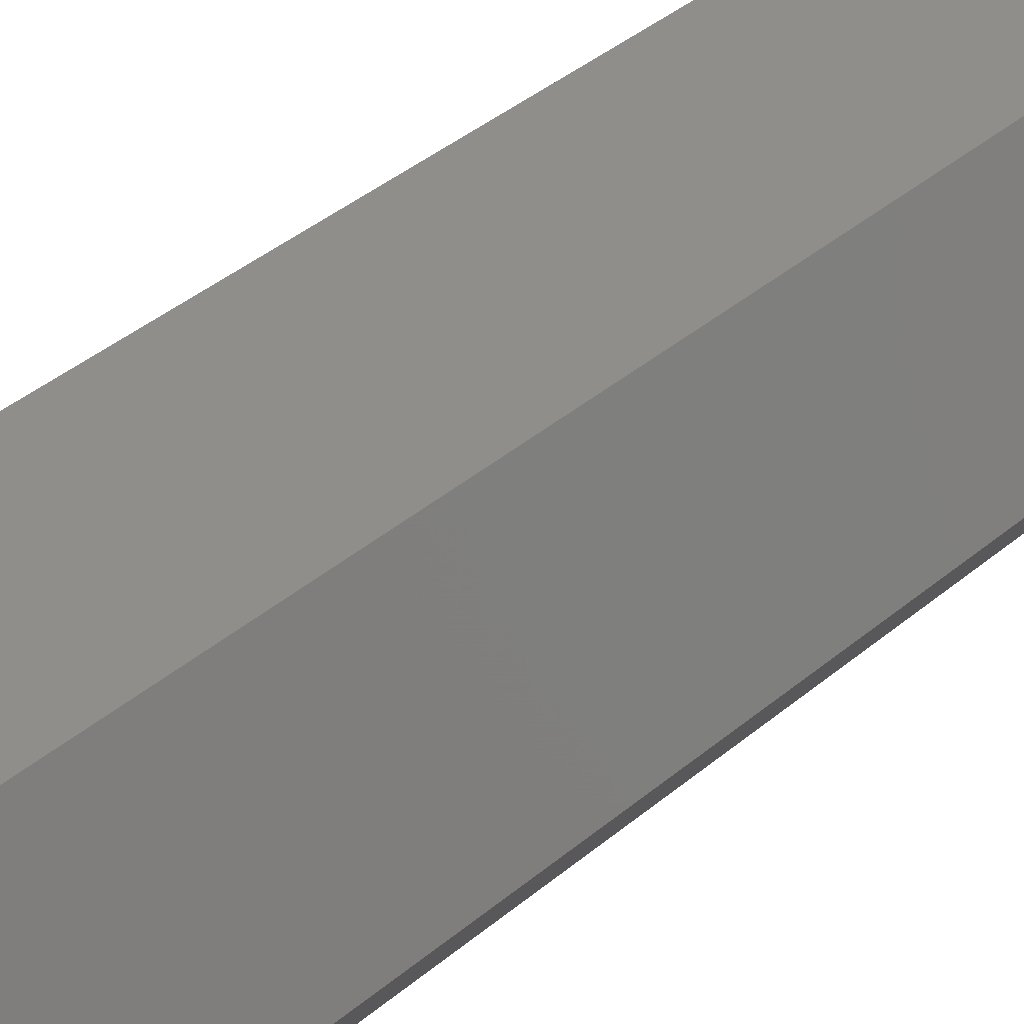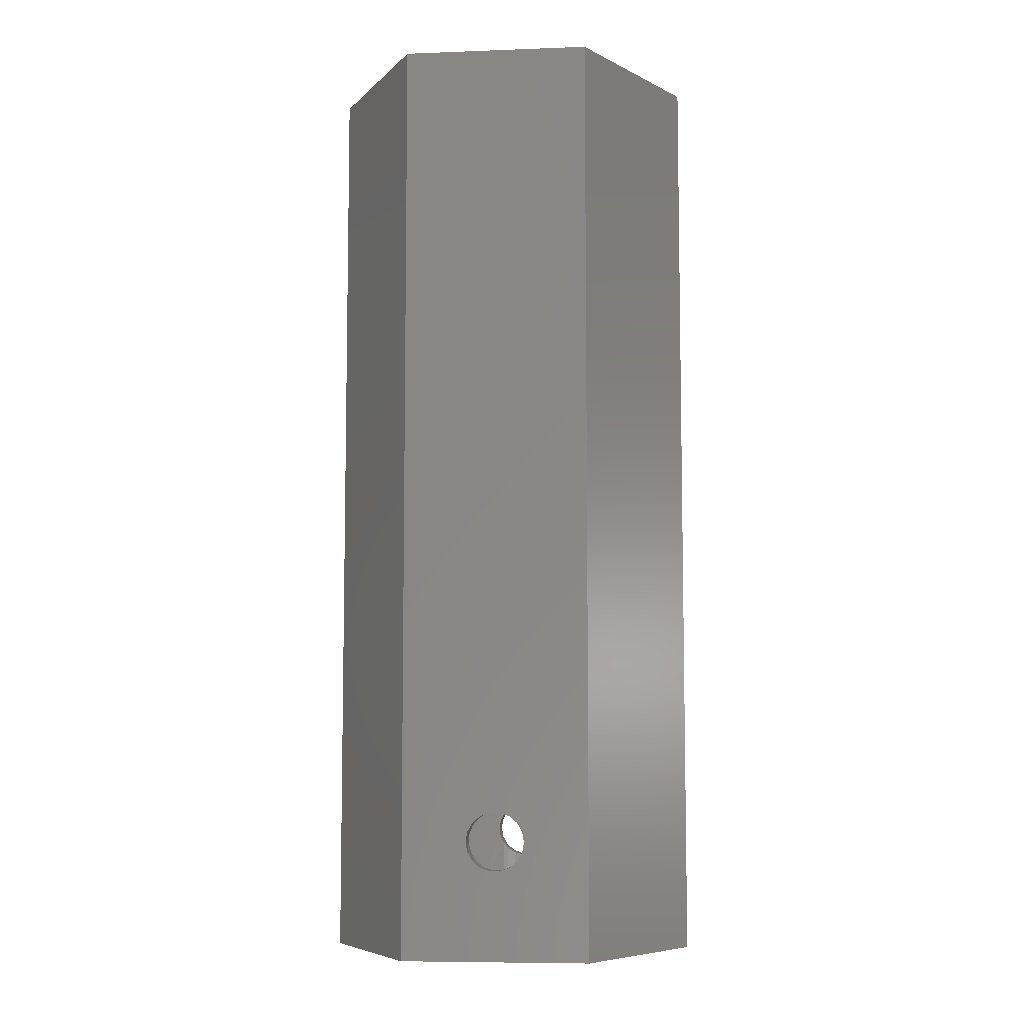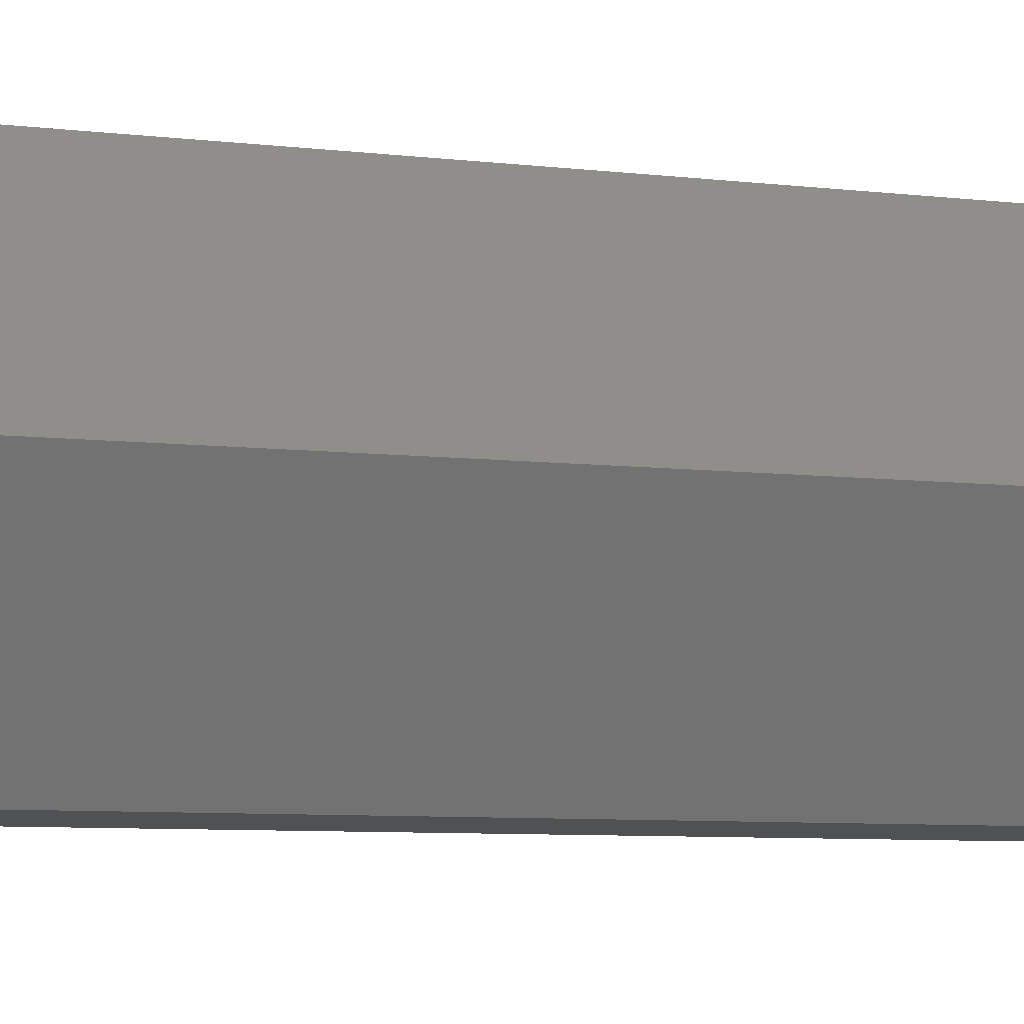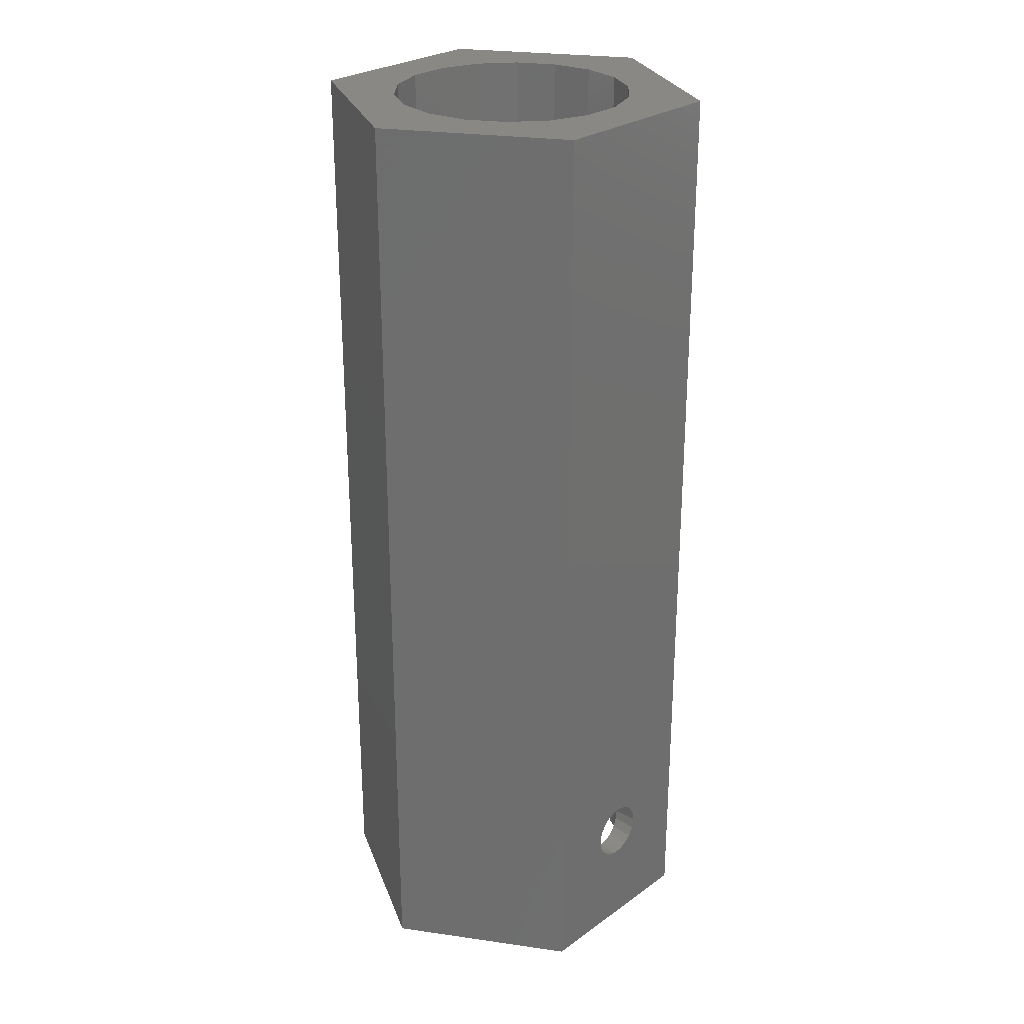
<metadata>
{"format":"stl","ext":"stl","renderer":"f3d","projection":"perspective","resolution":1024,"background":"white","views":[{"elev":43.3,"azim":-134.1,"up":"+Z"},{"elev":-7.2,"azim":126.1,"up":"+Y"},{"elev":-6.9,"azim":-110.4,"up":"+Z"},{"elev":27.0,"azim":72.5,"up":"+Y"}]}
</metadata>
<code>
# stl→obj: 264 verts, 536 faces
v -4.864 12.7 12.88
v -3.308 12.7 11.57
v -4.058 12.7 10.28
v -3.175 12.7 14.3
v -2.159 12.7 12.54
v 4.864 12.7 12.88
v 3.308 12.7 11.57
v 2.159 12.7 12.54
v 5.967 12.7 10.97
v 4.058 12.7 10.28
v -6.35 12.7 8.799
v -4.318 12.7 8.799
v -4.058 12.7 7.322
v -5.967 12.7 10.97
v -1.103 12.7 15.05
v -0.7498 12.7 13.05
v 6.35 12.7 8.799
v 4.318 12.7 8.799
v 4.864 12.7 4.717
v 3.308 12.7 6.023
v 4.058 12.7 7.322
v 3.175 12.7 3.3
v 2.159 12.7 5.059
v 1.103 12.7 2.545
v 0.7498 12.7 4.546
v -1.103 12.7 2.545
v -0.7498 12.7 4.546
v 1.103 12.7 15.05
v 0.7498 12.7 13.05
v 3.175 12.7 14.3
v 5.967 12.7 6.627
v -4.864 12.7 4.717
v -3.308 12.7 6.023
v -2.159 12.7 5.059
v -5.967 12.7 6.627
v -3.175 12.7 3.3
v 1.103 25.4 2.545
v -1.103 25.4 2.545
v -3.175 25.4 3.3
v -4.864 25.4 4.717
v -5.967 25.4 6.627
v -6.35 25.4 8.799
v -5.967 25.4 10.97
v -4.864 25.4 12.88
v -3.175 25.4 14.3
v -1.103 25.4 15.05
v 1.103 25.4 15.05
v 3.175 25.4 14.3
v 4.864 25.4 12.88
v 5.967 25.4 10.97
v 6.35 25.4 8.799
v 5.967 25.4 6.627
v 4.864 25.4 4.717
v 3.175 25.4 3.3
v 0.7498 11.11 4.546
v 2.159 11.11 5.059
v -0.7498 11.11 4.546
v -2.159 11.11 5.059
v -3.308 11.11 6.023
v -4.058 11.11 7.322
v -4.318 11.11 8.799
v -4.058 11.11 10.28
v -3.308 11.11 11.57
v -2.159 11.11 12.54
v -0.7498 11.11 13.05
v 0.7498 11.11 13.05
v 2.159 11.11 12.54
v 3.308 11.11 11.57
v 4.058 11.11 10.28
v 4.318 11.11 8.799
v 4.058 11.11 7.322
v 3.308 11.11 6.023
v -3.763 11.11 11.96
v -4.616 11.11 10.48
v -4.912 11.11 8.799
v 4.912 11.11 8.799
v 4.616 11.11 10.48
v -2.456 11.11 13.05
v -4.616 11.11 7.119
v -3.763 11.11 5.642
v -2.456 11.11 4.545
v 3.763 11.11 11.96
v -0.8529 11.11 3.962
v 2.456 11.11 4.545
v 3.763 11.11 5.642
v 4.616 11.11 7.119
v 2.456 11.11 13.05
v 0.8529 11.11 3.962
v 0.8529 11.11 13.64
v -0.8529 11.11 13.64
v -3.81 6.422 15.4
v -5.837 6.422 13.7
v -7.16 6.422 11.41
v -7.62 6.422 8.799
v -7.16 6.422 6.193
v -5.837 6.422 3.901
v -3.81 6.422 2.2
v -1.323 6.422 1.295
v 1.323 6.422 1.295
v 3.81 6.422 2.2
v 5.837 6.422 3.901
v 7.16 6.422 6.193
v 7.62 6.422 8.799
v 7.16 6.422 11.41
v 5.837 6.422 13.7
v 3.81 6.422 15.4
v 1.323 6.422 16.3
v -1.323 6.422 16.3
v -1.323 -25.4 16.3
v -3.81 -25.4 15.4
v 1.323 -25.4 16.3
v 3.81 -25.4 15.4
v 5.837 -25.4 13.7
v 7.16 -25.4 11.41
v 7.62 -25.4 8.799
v 1.323 -25.4 1.295
v 3.81 -25.4 2.2
v -1.323 -25.4 1.295
v -7.16 -25.4 6.193
v -5.837 -25.4 3.901
v -7.62 -25.4 8.799
v -5.837 -25.4 13.7
v -6.028 -20.26 13.46
v -5.915 -20.06 13.6
v -6.301 -20.53 13.08
v -6.17 -20.41 13.26
v -6.581 -20.64 12.64
v -6.455 -20.59 12.84
v -6.827 -20.56 12.18
v -6.728 -20.59 12.37
v -7.021 -20.32 11.76
v -6.954 -20.41 11.91
v -7.157 -19.94 11.41
v -7.116 -20.06 11.52
v -7.16 -25.4 11.41
v -7.16 -19.92 11.4
v -5.775 -18.34 13.77
v -5.836 -18.21 13.7
v -5.669 -18.85 13.89
v -5.738 -18.51 13.81
v -5.675 -19.05 13.88
v -5.684 -19.38 13.87
v -5.81 -19.86 13.73
v -5.738 -19.59 13.81
v -5.837 -19.91 13.7
v -6.986 -17.71 11.84
v -7.12 -18.04 11.51
v -7.135 -18.07 11.48
v -6.773 -17.5 12.29
v -6.957 -17.69 11.9
v -6.514 -17.47 12.75
v -6.73 -17.5 12.37
v -6.238 -17.61 13.17
v -6.457 -17.5 12.84
v -5.979 -17.91 13.52
v -6.17 -17.69 13.27
v -5.915 -18.04 13.6
v -7.211 -19.59 11.26
v -7.231 -19.45 11.2
v -7.22 -18.53 11.23
v -7.248 -19.05 11.15
v -7.16 -18.21 11.4
v -7.216 -18.51 11.25
v 7.051 -17.84 5.91
v 7.115 -18.04 6.076
v 6.862 -17.57 5.485
v 6.952 -17.69 5.688
v 6.617 -17.46 5.021
v 6.727 -17.51 5.228
v 6.345 -17.54 4.579
v 6.455 -17.51 4.757
v 6.075 -17.78 4.199
v 6.169 -17.69 4.331
v 5.844 -18.16 3.909
v 5.913 -18.04 3.996
v 5.837 -18.18 3.901
v 7.193 -19.76 6.284
v 7.159 -19.89 6.193
v 7.244 -19.25 6.435
v 7.211 -19.59 6.336
v 7.237 -18.72 6.414
v 7.241 -19.05 6.427
v 7.175 -18.24 6.232
v 7.21 -18.51 6.336
v 7.16 -18.19 6.193
v 5.837 -25.4 3.901
v 6.129 -20.39 4.271
v 5.909 -20.06 3.989
v 5.885 -20.03 3.958
v 6.411 -20.6 4.679
v 6.167 -20.41 4.327
v 7.16 -25.4 6.193
v 6.681 -20.63 5.135
v 6.455 -20.6 4.754
v 6.909 -20.49 5.584
v 6.728 -20.6 5.228
v 7.081 -20.19 5.983
v 6.954 -20.41 5.689
v 7.116 -20.06 6.077
v 5.696 -18.65 3.737
v 5.736 -18.51 3.784
v 5.661 -19.05 3.698
v 5.72 -19.57 3.764
v 5.837 -19.89 3.901
v 5.728 -19.59 3.773
v -4.419 -15.09 2.591
v -4.019 -15.29 2.325
v -4.713 -14.81 2.811
v -5.526 -25.4 3.552
v -2.635 -14.6 1.649
v -3.254 -15.15 1.909
v -3.662 -15.3 2.117
v -3.809 -15.3 2.202
v -1.525 -25.4 1.333
v -5.537 -25.4 1.384
v -3.475 -25.4 0.1934
v 6.826 -19.05 3.025
v 6.874 -19.59 3.108
v 7.012 -20.07 3.346
v 7.223 -20.42 3.712
v 7.482 -20.61 4.161
v 7.758 -20.61 4.638
v 8.017 -20.42 5.087
v 8.228 -20.07 5.453
v 8.366 -19.59 5.691
v 8.414 -19.05 5.774
v 8.366 -18.51 5.691
v 8.228 -18.03 5.453
v 8.017 -17.68 5.087
v 7.758 -17.49 4.638
v 7.482 -17.49 4.161
v 7.223 -17.68 3.712
v 7.012 -18.03 3.346
v 6.874 -18.51 3.108
v -8.414 -19.05 11.82
v -8.366 -18.51 11.91
v -8.228 -18.03 12.15
v -8.017 -17.68 12.51
v -7.758 -17.49 12.96
v -7.482 -17.49 13.44
v -7.223 -17.68 13.89
v -7.012 -18.03 14.25
v -6.874 -18.51 14.49
v -6.826 -19.05 14.57
v -6.874 -19.59 14.49
v -7.012 -20.07 14.25
v -7.223 -20.42 13.89
v -7.482 -20.61 13.44
v -7.758 -20.61 12.96
v -8.017 -20.42 12.51
v -8.228 -20.07 12.15
v -8.366 -19.59 11.91
v 10.16 25.4 8.799
v 10.16 -25.4 8.799
v 5.08 -25.4 0
v 5.08 25.4 0
v 5.08 25.4 17.6
v 5.08 -25.4 17.6
v -5.08 25.4 17.6
v -5.08 -25.4 17.6
v -10.16 -25.4 8.799
v -5.08 -25.4 0
v -10.16 25.4 8.799
v -5.08 25.4 0
f 1 2 3
f 4 5 2
f 6 7 8
f 6 9 10
f 11 12 13
f 11 14 3
f 2 1 4
f 15 16 5
f 10 7 6
f 9 17 18
f 19 20 21
f 19 22 23
f 24 25 23
f 26 27 25
f 3 12 11
f 5 4 15
f 28 29 16
f 28 30 8
f 18 10 9
f 17 31 21
f 23 20 19
f 25 24 26
f 32 33 34
f 35 13 33
f 3 14 1
f 8 29 28
f 21 18 17
f 23 22 24
f 36 34 27
f 33 32 35
f 16 15 28
f 21 31 19
f 34 36 32
f 8 30 6
f 13 35 11
f 27 26 36
f 37 24 22
f 38 26 24
f 39 36 26
f 40 32 36
f 41 35 32
f 42 11 35
f 43 14 11
f 44 1 14
f 45 4 1
f 46 15 4
f 47 28 15
f 48 30 28
f 49 6 30
f 50 9 6
f 51 17 9
f 52 31 17
f 53 19 31
f 54 22 19
f 19 53 54
f 31 52 53
f 17 51 52
f 9 50 51
f 6 49 50
f 30 48 49
f 28 47 48
f 15 46 47
f 4 45 46
f 1 44 45
f 14 43 44
f 11 42 43
f 35 41 42
f 32 40 41
f 36 39 40
f 26 38 39
f 24 37 38
f 22 54 37
f 25 55 56
f 27 57 55
f 34 58 57
f 33 59 58
f 13 60 59
f 12 61 60
f 3 62 61
f 2 63 62
f 5 64 63
f 16 65 64
f 29 66 65
f 8 67 66
f 7 68 67
f 10 69 68
f 18 70 69
f 21 71 70
f 20 72 71
f 23 56 72
f 72 20 23
f 71 21 20
f 70 18 21
f 69 10 18
f 68 7 10
f 67 8 7
f 66 29 8
f 65 16 29
f 64 5 16
f 63 2 5
f 62 3 2
f 61 12 3
f 60 13 12
f 59 33 13
f 58 34 33
f 57 27 34
f 55 25 27
f 56 23 25
f 73 74 62
f 74 75 61
f 76 70 71
f 76 77 69
f 78 64 65
f 78 73 63
f 61 62 74
f 75 79 60
f 79 80 59
f 80 81 58
f 69 70 76
f 82 68 69
f 63 64 78
f 60 61 75
f 58 59 80
f 81 83 57
f 84 85 72
f 85 86 71
f 69 77 82
f 87 67 68
f 62 63 73
f 57 58 81
f 83 88 55
f 88 84 56
f 71 72 85
f 68 82 87
f 89 66 67
f 90 65 66
f 59 60 79
f 56 55 88
f 71 86 76
f 66 89 90
f 55 57 83
f 67 87 89
f 72 56 84
f 65 90 78
f 91 92 73
f 92 93 74
f 93 94 75
f 94 95 79
f 95 96 80
f 97 81 80
f 97 98 83
f 98 99 88
f 100 84 88
f 100 101 85
f 101 102 86
f 102 103 76
f 103 104 77
f 105 82 77
f 105 106 87
f 106 107 89
f 107 108 90
f 91 78 90
f 90 108 91
f 90 89 107
f 89 87 106
f 87 82 105
f 77 104 105
f 77 76 103
f 76 86 102
f 86 85 101
f 85 84 100
f 88 99 100
f 88 83 98
f 83 81 97
f 80 96 97
f 80 79 95
f 79 75 94
f 75 74 93
f 74 73 92
f 73 78 91
f 108 109 110
f 107 111 109
f 106 112 111
f 105 113 112
f 104 114 113
f 103 115 114
f 99 116 117
f 98 118 116
f 95 119 120
f 94 121 119
f 122 123 124
f 122 125 126
f 126 123 122
f 122 127 128
f 122 129 130
f 122 131 132
f 132 129 122
f 122 133 134
f 134 131 122
f 130 127 122
f 135 136 133
f 133 122 135
f 128 125 122
f 91 137 138
f 91 139 140
f 140 137 91
f 110 141 139
f 110 142 141
f 110 143 144
f 110 122 145
f 145 143 110
f 144 142 110
f 139 91 110
f 93 146 147
f 147 148 93
f 93 149 150
f 150 146 93
f 93 92 151
f 151 152 93
f 92 153 154
f 92 155 156
f 156 153 92
f 154 151 92
f 92 138 157
f 157 155 92
f 152 149 93
f 121 158 136
f 121 159 158
f 94 160 161
f 161 121 94
f 161 159 121
f 94 93 162
f 162 163 94
f 163 160 94
f 102 164 165
f 102 166 167
f 167 164 102
f 102 168 169
f 102 170 171
f 102 172 173
f 173 170 102
f 102 174 175
f 175 172 102
f 171 168 102
f 101 176 174
f 174 102 101
f 169 166 102
f 115 177 178
f 115 179 180
f 180 177 115
f 115 103 181
f 181 182 115
f 103 183 184
f 103 102 185
f 185 183 103
f 184 181 103
f 182 179 115
f 186 187 188
f 188 189 186
f 186 190 191
f 191 187 186
f 186 192 193
f 193 194 186
f 192 195 196
f 192 197 198
f 198 195 192
f 196 193 192
f 192 178 199
f 199 197 192
f 194 190 186
f 100 200 201
f 201 101 100
f 201 176 101
f 117 202 200
f 117 203 202
f 200 100 117
f 117 186 204
f 204 205 117
f 205 203 117
f 97 206 207
f 97 96 208
f 208 206 97
f 120 209 208
f 208 96 120
f 118 98 210
f 97 211 210
f 97 212 211
f 97 213 212
f 210 98 97
f 210 214 118
f 207 213 97
f 189 204 186
f 178 192 115
f 165 185 102
f 136 135 121
f 148 162 93
f 138 92 91
f 124 145 122
f 119 95 94
f 120 96 95
f 116 99 98
f 117 100 99
f 114 104 103
f 113 105 104
f 112 106 105
f 111 107 106
f 109 108 107
f 110 91 108
f 215 216 212
f 212 213 215
f 215 207 206
f 216 211 212
f 213 207 215
f 216 210 211
f 206 208 215
f 209 215 208
f 210 216 214
f 217 202 203
f 203 218 217
f 219 218 204
f 204 189 219
f 218 205 204
f 219 188 187
f 187 220 219
f 220 191 190
f 190 221 220
f 221 194 193
f 193 222 221
f 222 196 195
f 195 223 222
f 224 223 198
f 198 197 224
f 225 178 177
f 224 199 178
f 178 225 224
f 225 180 179
f 179 226 225
f 227 226 181
f 226 182 181
f 228 227 185
f 227 184 183
f 183 185 227
f 229 228 164
f 228 165 164
f 230 229 166
f 229 167 166
f 231 230 168
f 230 169 168
f 231 171 170
f 170 232 231
f 232 173 172
f 172 233 232
f 233 175 174
f 174 234 233
f 174 176 234
f 217 234 200
f 234 201 200
f 200 202 217
f 176 201 234
f 172 175 233
f 170 173 232
f 168 171 231
f 166 169 230
f 164 167 229
f 185 165 228
f 181 184 227
f 179 182 226
f 177 180 225
f 197 199 224
f 195 198 223
f 193 196 222
f 190 194 221
f 187 191 220
f 189 188 219
f 203 205 218
f 235 161 160
f 160 236 235
f 237 236 162
f 162 148 237
f 236 163 162
f 237 147 146
f 146 238 237
f 238 150 149
f 149 239 238
f 239 152 151
f 151 240 239
f 240 154 153
f 153 241 240
f 242 241 156
f 156 155 242
f 243 138 137
f 242 157 138
f 138 243 242
f 243 140 139
f 139 244 243
f 245 244 142
f 244 141 142
f 246 245 145
f 245 144 143
f 143 145 245
f 247 246 123
f 246 124 123
f 248 247 125
f 247 126 125
f 249 248 127
f 248 128 127
f 249 130 129
f 129 250 249
f 250 132 131
f 131 251 250
f 251 134 133
f 133 252 251
f 133 136 252
f 235 252 159
f 252 158 159
f 159 161 235
f 136 158 252
f 131 134 251
f 129 132 250
f 127 130 249
f 125 128 248
f 123 126 247
f 145 124 246
f 142 144 245
f 139 141 244
f 137 140 243
f 155 157 242
f 153 156 241
f 151 154 240
f 149 152 239
f 146 150 238
f 148 147 237
f 160 163 236
f 253 230 231
f 254 255 221
f 253 229 230
f 221 222 254
f 253 228 229
f 254 226 227
f 222 223 254
f 253 227 228
f 254 225 226
f 223 224 254
f 231 256 253
f 224 225 254
f 255 218 219
f 227 253 254
f 219 220 255
f 255 256 234
f 256 232 233
f 220 221 255
f 233 234 256
f 255 217 218
f 231 232 256
f 234 217 255
f 257 258 254
f 254 253 257
f 259 260 258
f 258 257 259
f 254 258 113
f 113 114 254
f 254 192 186
f 258 112 113
f 261 135 122
f 216 255 116
f 186 255 254
f 258 111 112
f 258 260 109
f 122 260 261
f 215 120 119
f 116 118 216
f 254 115 192
f 109 111 258
f 261 121 135
f 215 209 120
f 255 117 116
f 114 115 254
f 261 119 121
f 261 262 215
f 186 117 255
f 119 261 215
f 118 214 216
f 122 110 260
f 216 262 255
f 216 215 262
f 110 109 260
f 263 41 40
f 259 44 43
f 253 50 49
f 253 256 53
f 263 42 41
f 259 45 44
f 49 257 253
f 53 52 253
f 263 43 42
f 259 46 45
f 257 47 46
f 253 51 50
f 256 54 53
f 256 264 38
f 43 263 259
f 257 48 47
f 52 51 253
f 38 37 256
f 46 259 257
f 37 54 256
f 264 40 39
f 49 48 257
f 40 264 263
f 39 38 264
f 263 239 240
f 259 241 242
f 240 259 263
f 263 237 238
f 261 250 251
f 261 260 248
f 260 246 247
f 240 241 259
f 263 236 237
f 261 235 236
f 261 249 250
f 247 248 260
f 238 239 263
f 261 252 235
f 248 249 261
f 260 244 245
f 236 263 261
f 245 246 260
f 260 259 243
f 251 252 261
f 242 243 259
f 243 244 260
f 256 255 262
f 262 264 256
f 264 262 261
f 261 263 264

</code>
